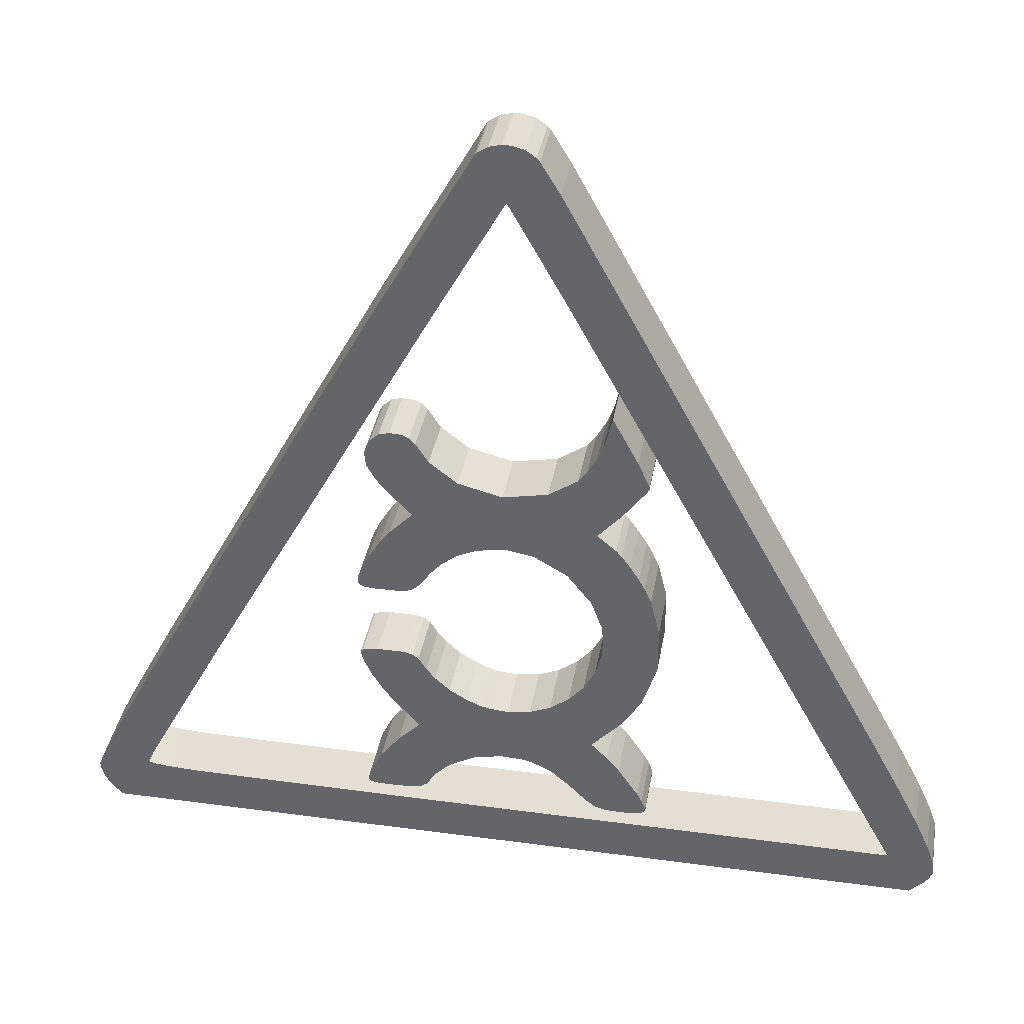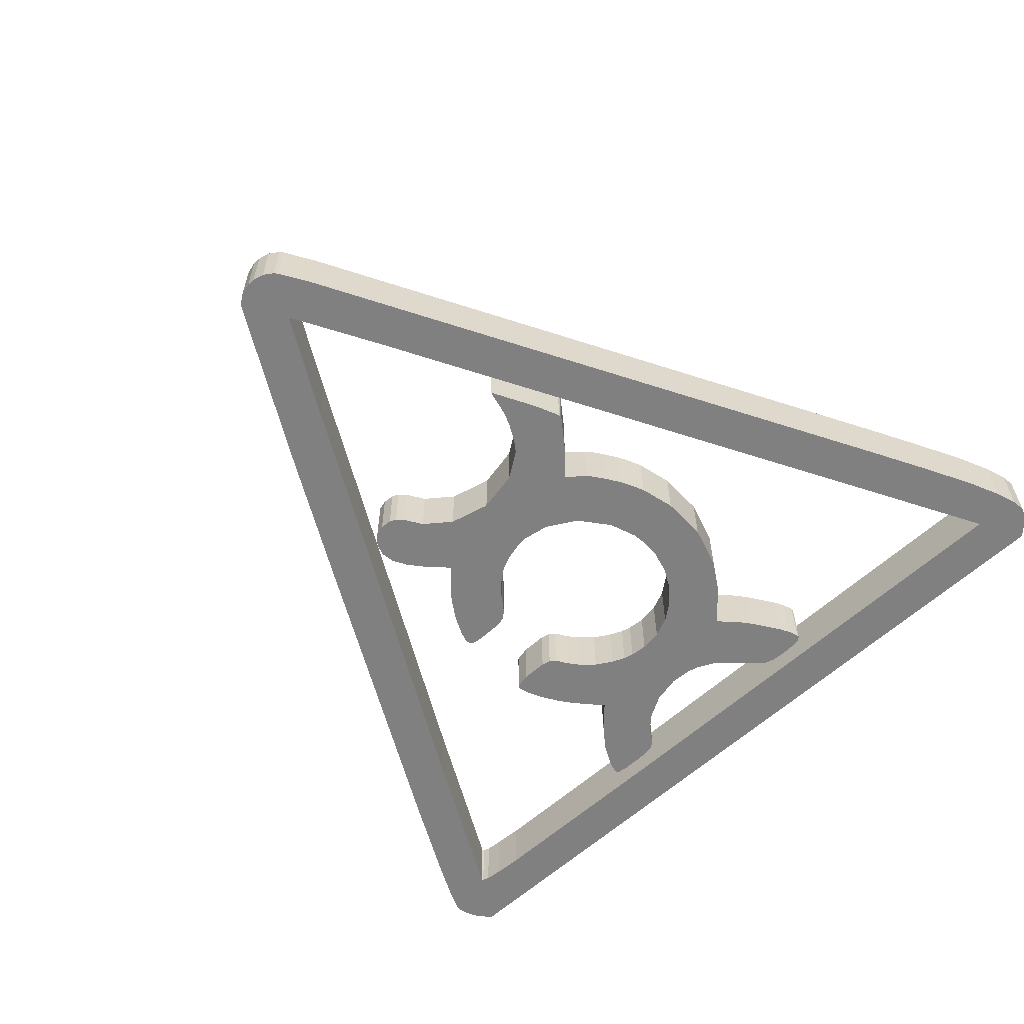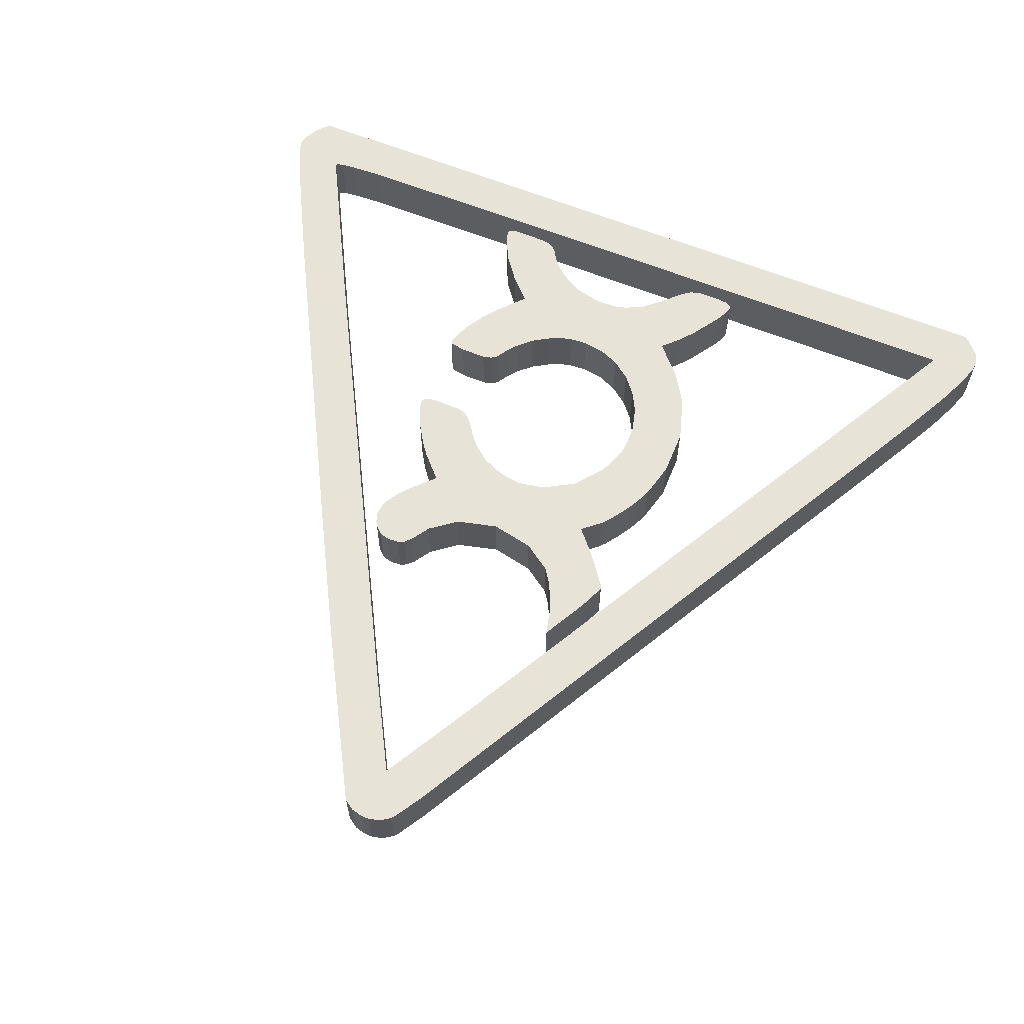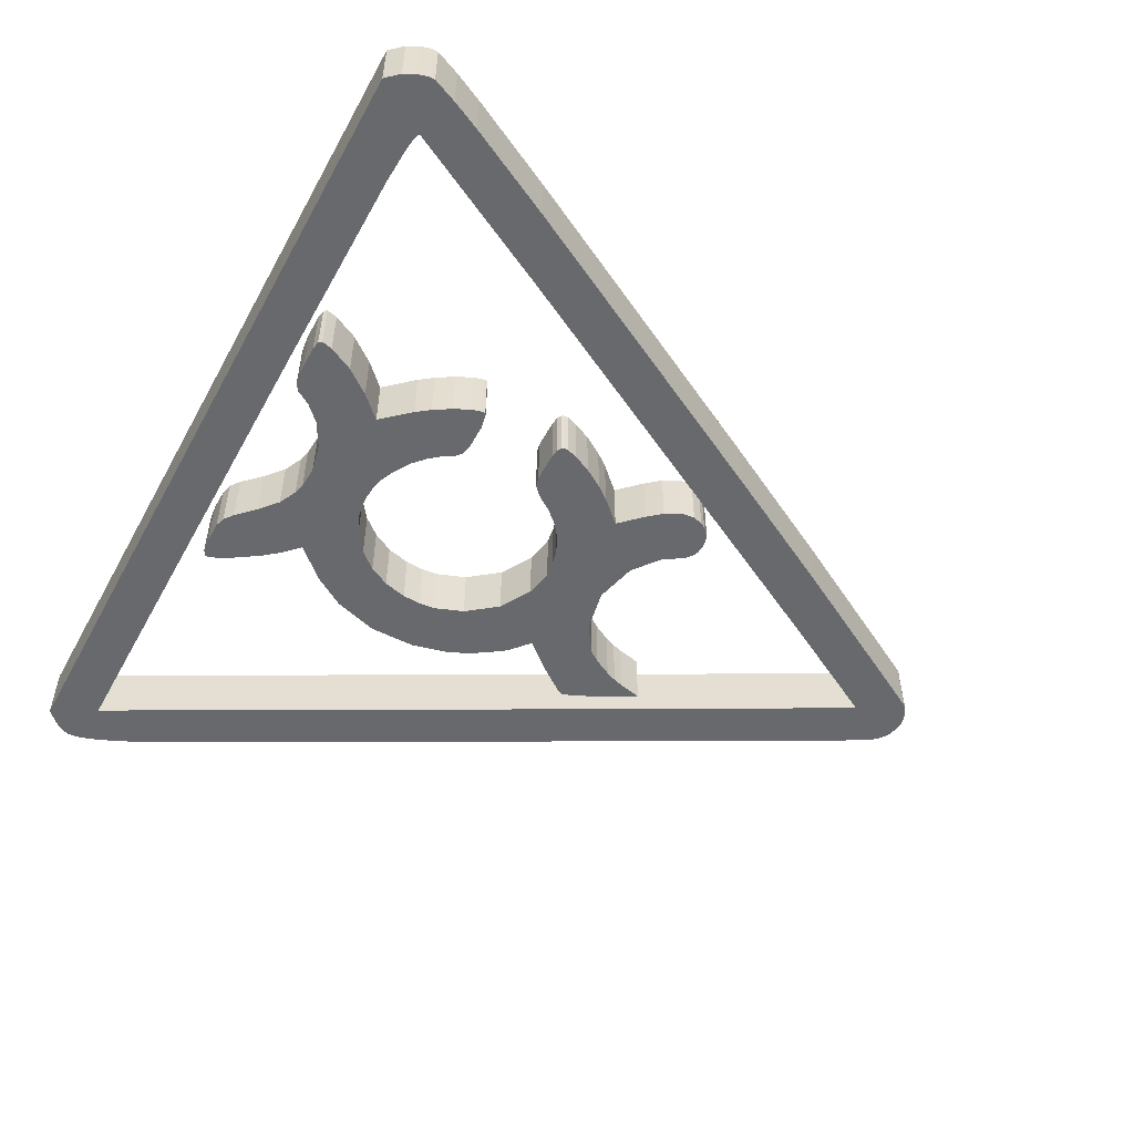
<metadata>
{"format":"obj","ext":"obj","renderer":"f3d","projection":"perspective","resolution":1024,"background":"white","views":[{"elev":37.0,"azim":-170.1,"up":"+Y"},{"elev":-60.1,"azim":-137.0,"up":"+Z"},{"elev":62.3,"azim":-157.7,"up":"+Z"},{"elev":-52.8,"azim":61.7,"up":"+Z"}]}
</metadata>
<code>
v  7.228 -6.142 0
v  7.228 -6.246 0
v  7.176 -6.429 0
v  6.282 -5.964 0
v  7.044 -5.72 0
v  7.073 -6.625 0
v  6.293 -5.928 0
v  6.872 -6.851 0
v  6.167 -6.001 0
v  6.804 -5.225 0
v  4.82 -3.152 0
v  5.984 -3.653 0
v  3.099 1.702 0
v  0.7026 4.429 0
v  1.849 3.995 0
v  -0.2722 6.183 0
v  0.1923 6.954 0
v  -0.008394 7.1 0
v  0.1636 6.984 0
v  -0.2091 7.149 0
v  -0.3467 7.149 0
v  -0.2836 6.183 0
v  -0.5474 7.1 0
v  -0.771 6.923 0
v  -0.7194 6.984 0
v  -1.086 6.403 0
v  -1.144 4.643 0
v  -6.442 -3.439 0
v  -6.964 -6.068 0
v  -6.992 -4.467 0
v  -7.382 -5.225 0
v  -7.623 -5.763 0
v  -7.749 -6.123 0
v  -7.709 -6.521 0
v  -7.772 -6.362 0
v  -7.623 -6.631 0
v  1.786 -6.068 0
v  -7.405 -6.851 0
v  5.376 -6.05 0
v  5.886 -6.026 0
v  2.033 -5.805 0
v  1.672 -5.805 0
v  2.182 -5.536 0
v  2.182 -5.781 0
v  1.97 -5.108 0
v  1.454 -5.793 0
v  2.228 -5.726 0
v  1.007 -5.42 0
v  1.643 -4.681 0
v  1.167 -5.677 0
v  1.282 -5.763 0
v  0.7485 -5.163 0
v  1.27 -4.301 0
v  0.3242 -4.925 0
v  0.7256 -3.421 0
v  1.712 -3.806 0
v  0.4331 -3.598 0
v  0.198 -3.702 0
v  -0.1632 -4.815 0
v  0.02028 -3.745 0
v  -0.2836 -3.77 0
v  -0.5417 -4.833 0
v  -0.6621 -3.715 0
v  -0.7309 -4.882 0
v  -1.018 -3.562 0
v  -1.746 -4.295 0
v  -1.046 -5.035 0
v  -2.245 -3.751 0
v  -1.333 -3.323 0
v  -1.367 -5.31 0
v  -2.027 -4.577 0
v  -1.585 -3.024 0
v  -2.583 -3.213 0
v  -1.774 -2.669 0
v  -2.818 -2.449 0
v  -1.878 -2.272 0
v  -2.818 -1.642 0
v  -1.895 -1.948 0
v  -1.866 -1.673 0
v  -2.663 -1.019 0
v  -1.683 -1.177 0
v  -2.549 -0.7617 0
v  -2.451 -0.5783 0
v  -2.302 -0.346 0
v  -1.276 -0.6578 0
v  -2.159 -0.1443 0
v  -2.067 -0.04035 0
v  -1.752 0.2286 0
v  -0.7251 -0.3399 0
v  -2.159 0.6933 0
v  -1.425 1.28 0
v  -0.943 0.95 0
v  -0.2033 0.8033 0
v  -0.2492 -0.2543 0
v  0.2611 -0.3521 0
v  -0.008394 -0.2849 0
v  0.5249 0.9867 0
v  1.287 0.2592 0
v  0.565 -0.4928 0
v  0.9893 1.347 0
v  1.672 0.6566 0
v  0.8345 -0.7128 0
v  1.672 -0.1443 0
v  1.201 1.678 0
v  1.867 0.895 0
v  2.016 1.164 0
v  1.305 1.775 0
v  1.419 1.83 0
v  1.62 1.843 0
v  1.993 1.568 0
v  2.044 1.396 0
v  1.941 1.659 0
v  1.798 1.794 0
v  1.018 -0.9268 0
v  1.844 -0.3705 0
v  1.104 -1.061 0
v  1.219 -1.208 0
v  2.05 -0.7006 0
v  1.511 -1.361 0
v  1.345 -1.318 0
v  2.193 -1.006 0
v  2.01 -1.367 0
v  2.251 -1.184 0
v  2.153 -1.349 0
v  2.251 -1.257 0
v  2.228 -1.306 0
v  -1.562 1.47 0
v  -2.531 1.195 0
v  -1.723 1.769 0
v  -2.371 1.733 0
v  -2.56 1.299 0
v  -2.56 1.256 0
v  -1.803 1.959 0
v  -1.855 2.136 0
v  -1.946 2.527 0
v  -2.233 -4.827 0
v  -1.671 -5.622 0
v  -1.843 -5.75 0
v  -2.021 -5.799 0
v  -2.571 -5.335 0
v  -2.365 -5.805 0
v  -2.652 -5.488 0
v  -2.617 -5.781 0
v  -2.721 -5.671 0
v  -2.721 -5.714 0
v  0.9721 -3.195 0
v  1.884 -3.574 0
v  1.121 -3.012 0
v  2.073 -3.268 0
v  1.517 -2.681 0
v  1.253 -2.798 0
v  1.356 -2.718 0
v  1.964 -2.681 0
v  2.205 -2.987 0
v  2.216 -2.73 0
v  2.251 -2.822 0
v  2.251 -2.755 0
v  7.176 -6.429 1
v  7.228 -6.246 1
v  7.228 -6.142 1
v  6.282 -5.964 1
v  7.073 -6.625 1
v  7.044 -5.72 1
v  6.293 -5.928 1
v  6.872 -6.851 1
v  6.167 -6.001 1
v  6.804 -5.225 1
v  5.984 -3.653 1
v  4.82 -3.152 1
v  3.099 1.702 1
v  0.7026 4.429 1
v  1.849 3.995 1
v  0.1923 6.954 1
v  -0.2722 6.183 1
v  0.1636 6.984 1
v  -0.008394 7.1 1
v  -0.2091 7.149 1
v  -0.3467 7.149 1
v  -0.2836 6.183 1
v  -0.5474 7.1 1
v  -0.7194 6.984 1
v  -0.771 6.923 1
v  -1.086 6.403 1
v  -1.144 4.643 1
v  -6.442 -3.439 1
v  -6.964 -6.068 1
v  -6.992 -4.467 1
v  -7.382 -5.225 1
v  -7.623 -5.763 1
v  -7.749 -6.123 1
v  -7.709 -6.521 1
v  -7.772 -6.362 1
v  -7.623 -6.631 1
v  -7.405 -6.851 1
v  1.786 -6.068 1
v  5.376 -6.05 1
v  5.886 -6.026 1
v  2.182 -5.536 1
v  1.672 -5.805 1
v  2.033 -5.805 1
v  2.182 -5.781 1
v  2.228 -5.726 1
v  1.97 -5.108 1
v  1.454 -5.793 1
v  1.007 -5.42 1
v  1.643 -4.681 1
v  1.282 -5.763 1
v  1.167 -5.677 1
v  0.7485 -5.163 1
v  1.27 -4.301 1
v  0.3242 -4.925 1
v  1.712 -3.806 1
v  0.7256 -3.421 1
v  0.4331 -3.598 1
v  0.198 -3.702 1
v  0.02028 -3.745 1
v  -0.1632 -4.815 1
v  -0.2836 -3.77 1
v  -0.5417 -4.833 1
v  -0.6621 -3.715 1
v  -0.7309 -4.882 1
v  -1.746 -4.295 1
v  -1.018 -3.562 1
v  -1.046 -5.035 1
v  -1.333 -3.323 1
v  -2.245 -3.751 1
v  -2.027 -4.577 1
v  -1.367 -5.31 1
v  -1.585 -3.024 1
v  -2.583 -3.213 1
v  -1.774 -2.669 1
v  -2.818 -2.449 1
v  -1.878 -2.272 1
v  -1.895 -1.948 1
v  -2.818 -1.642 1
v  -1.866 -1.673 1
v  -2.663 -1.019 1
v  -1.683 -1.177 1
v  -2.549 -0.7617 1
v  -2.302 -0.346 1
v  -2.451 -0.5783 1
v  -1.276 -0.6578 1
v  -2.159 -0.1443 1
v  -2.067 -0.04035 1
v  -1.752 0.2286 1
v  -0.7251 -0.3399 1
v  -1.425 1.28 1
v  -2.159 0.6933 1
v  -0.943 0.95 1
v  -0.2033 0.8033 1
v  -0.2492 -0.2543 1
v  -0.008394 -0.2849 1
v  0.2611 -0.3521 1
v  0.5249 0.9867 1
v  0.565 -0.4928 1
v  1.287 0.2592 1
v  0.9893 1.347 1
v  1.672 0.6566 1
v  1.672 -0.1443 1
v  0.8345 -0.7128 1
v  1.867 0.895 1
v  1.201 1.678 1
v  2.016 1.164 1
v  1.419 1.83 1
v  1.305 1.775 1
v  1.62 1.843 1
v  2.044 1.396 1
v  1.993 1.568 1
v  1.941 1.659 1
v  1.798 1.794 1
v  1.018 -0.9268 1
v  1.104 -1.061 1
v  1.844 -0.3705 1
v  1.219 -1.208 1
v  2.05 -0.7006 1
v  1.345 -1.318 1
v  1.511 -1.361 1
v  2.01 -1.367 1
v  2.193 -1.006 1
v  2.251 -1.184 1
v  2.153 -1.349 1
v  2.251 -1.257 1
v  2.228 -1.306 1
v  -1.562 1.47 1
v  -2.371 1.733 1
v  -1.723 1.769 1
v  -2.531 1.195 1
v  -2.56 1.299 1
v  -1.803 1.959 1
v  -1.855 2.136 1
v  -1.946 2.527 1
v  -2.56 1.256 1
v  -2.233 -4.827 1
v  -1.671 -5.622 1
v  -1.843 -5.75 1
v  -2.021 -5.799 1
v  -2.571 -5.335 1
v  -2.365 -5.805 1
v  -2.652 -5.488 1
v  -2.617 -5.781 1
v  -2.721 -5.671 1
v  -2.721 -5.714 1
v  0.9721 -3.195 1
v  1.121 -3.012 1
v  1.884 -3.574 1
v  1.517 -2.681 1
v  1.253 -2.798 1
v  2.073 -3.268 1
v  1.356 -2.718 1
v  1.964 -2.681 1
v  2.205 -2.987 1
v  2.251 -2.822 1
v  2.216 -2.73 1
v  2.251 -2.755 1
g OpenSCAD_Model
f 1 2 3
f 1 4 5
f 1 3 4
f 4 3 6
f 4 7 5
f 8 4 6
f 8 9 4
f 7 10 5
f 11 12 7
f 7 12 10
f 11 13 12
f 13 11 14
f 13 14 15
f 14 16 17
f 14 17 15
f 18 19 16
f 18 16 20
f 20 16 21
f 21 16 22
f 16 19 17
f 21 22 23
f 22 24 25
f 23 22 25
f 26 24 22
f 27 26 22
f 27 28 26
f 28 27 29
f 29 30 28
f 29 31 30
f 29 32 31
f 29 33 32
f 29 34 33
f 33 34 35
f 29 36 34
f 37 38 29
f 29 38 36
f 8 38 37
f 8 37 39
f 8 40 9
f 8 39 40
f 41 42 43
f 44 41 43
f 45 42 46
f 43 42 45
f 44 43 47
f 45 46 48
f 49 45 48
f 50 46 51
f 50 48 46
f 52 49 48
f 53 49 52
f 53 52 54
f 53 55 56
f 53 54 57
f 53 57 55
f 57 54 58
f 54 59 60
f 54 60 58
f 60 59 61
f 61 59 62
f 63 61 62
f 64 63 62
f 65 63 66
f 63 64 66
f 64 67 66
f 66 68 69
f 66 70 71
f 65 66 69
f 66 67 70
f 72 69 68
f 73 72 68
f 74 72 73
f 75 74 73
f 75 76 74
f 77 78 75
f 78 76 75
f 79 77 80
f 79 78 77
f 81 79 80
f 81 80 82
f 81 83 84
f 81 84 85
f 81 82 83
f 85 84 86
f 85 86 87
f 85 87 88
f 85 88 89
f 90 91 88
f 88 92 89
f 88 91 92
f 92 93 89
f 89 93 94
f 95 96 93
f 95 93 97
f 93 96 94
f 98 99 95
f 95 97 98
f 97 100 98
f 98 100 101
f 102 98 103
f 102 99 98
f 100 104 105
f 101 100 105
f 105 104 106
f 104 107 108
f 109 104 108
f 109 106 104
f 106 110 111
f 109 110 106
f 112 110 109
f 113 112 109
f 114 102 103
f 114 115 116
f 114 103 115
f 115 117 116
f 115 118 117
f 119 120 117
f 119 117 118
f 118 121 122
f 118 122 119
f 121 123 122
f 122 123 124
f 123 125 124
f 125 126 124
f 90 127 91
f 128 127 90
f 129 127 130
f 130 127 128
f 128 131 130
f 128 132 131
f 129 130 133
f 134 133 130
f 130 135 134
f 70 136 71
f 137 136 70
f 138 136 137
f 138 139 136
f 136 139 140
f 140 139 141
f 142 140 141
f 143 142 141
f 144 142 143
f 145 144 143
f 56 55 146
f 147 56 148
f 56 146 148
f 149 147 150
f 147 148 150
f 148 151 150
f 152 150 151
f 149 150 153
f 154 149 153
f 153 155 156
f 154 153 156
f 156 155 157
f 158 159 160
f 161 158 160
f 162 158 161
f 163 161 160
f 163 164 161
f 162 161 165
f 161 166 165
f 163 167 164
f 164 168 169
f 167 168 164
f 168 170 169
f 171 169 170
f 172 171 170
f 173 174 171
f 172 173 171
f 173 175 174
f 174 175 176
f 177 174 176
f 178 174 177
f 179 174 178
f 180 179 178
f 181 182 179
f 181 179 180
f 179 182 183
f 179 183 184
f 183 185 184
f 186 184 185
f 185 187 186
f 187 188 186
f 188 189 186
f 189 190 186
f 190 191 186
f 192 191 190
f 191 193 186
f 186 194 195
f 193 194 186
f 195 194 165
f 196 195 165
f 166 197 165
f 197 196 165
f 198 199 200
f 198 200 201
f 202 198 201
f 203 199 198
f 204 199 203
f 205 204 203
f 205 203 206
f 207 204 208
f 204 205 208
f 205 206 209
f 209 206 210
f 211 209 210
f 212 213 210
f 214 211 210
f 213 214 210
f 215 211 214
f 216 217 211
f 215 216 211
f 218 217 216
f 219 217 218
f 219 218 220
f 219 220 221
f 222 220 223
f 222 221 220
f 222 224 221
f 225 226 222
f 227 228 222
f 225 222 223
f 228 224 222
f 226 225 229
f 226 229 230
f 230 229 231
f 230 231 232
f 231 233 232
f 232 234 235
f 232 233 234
f 235 234 236
f 237 235 236
f 237 236 238
f 239 237 238
f 240 241 238
f 242 240 238
f 241 239 238
f 243 240 242
f 244 243 242
f 245 244 242
f 246 245 242
f 245 247 248
f 246 249 245
f 249 247 245
f 246 250 249
f 251 250 246
f 250 252 253
f 254 250 253
f 251 252 250
f 253 255 256
f 256 254 253
f 256 257 254
f 258 257 256
f 259 256 260
f 256 255 260
f 261 262 257
f 261 257 258
f 263 262 261
f 264 265 262
f 264 262 266
f 262 263 266
f 267 268 263
f 263 268 266
f 266 268 269
f 266 269 270
f 259 260 271
f 272 273 271
f 273 259 271
f 272 274 273
f 274 275 273
f 274 276 277
f 275 274 277
f 278 279 275
f 277 278 275
f 278 280 279
f 281 280 278
f 281 282 280
f 281 283 282
f 247 284 248
f 285 284 286
f 287 284 285
f 248 284 287
f 285 288 287
f 289 285 286
f 285 289 290
f 290 291 285
f 288 292 287
f 227 293 228
f 228 293 294
f 294 293 295
f 293 296 295
f 297 296 293
f 298 296 297
f 298 297 299
f 298 299 300
f 300 299 301
f 300 301 302
f 303 213 212
f 304 303 212
f 304 212 305
f 306 307 304
f 306 304 305
f 306 305 308
f 307 306 309
f 310 306 308
f 310 308 311
f 312 313 310
f 312 310 311
f 314 313 312
f 6 165 8
f 6 162 165
f 3 162 6
f 3 158 162
f 2 158 3
f 2 159 158
f 1 159 2
f 1 160 159
f 5 160 1
f 5 163 160
f 10 163 5
f 10 167 163
f 12 167 10
f 12 168 167
f 13 168 12
f 13 170 168
f 15 170 13
f 15 172 170
f 17 172 15
f 17 173 172
f 19 173 17
f 19 175 173
f 18 175 19
f 18 176 175
f 20 176 18
f 20 177 176
f 21 177 20
f 21 178 177
f 23 178 21
f 23 180 178
f 25 180 23
f 25 181 180
f 24 181 25
f 24 182 181
f 26 182 24
f 26 183 182
f 28 183 26
f 28 185 183
f 30 185 28
f 30 187 185
f 31 187 30
f 31 188 187
f 32 188 31
f 32 189 188
f 33 189 32
f 33 190 189
f 35 190 33
f 35 192 190
f 34 192 35
f 34 191 192
f 36 191 34
f 36 193 191
f 38 193 36
f 38 194 193
f 8 194 38
f 8 165 194
f 27 184 29
f 186 29 184
f 22 179 27
f 184 27 179
f 16 174 22
f 179 22 174
f 14 171 16
f 174 16 171
f 11 169 14
f 171 14 169
f 7 164 11
f 169 11 164
f 4 161 7
f 164 7 161
f 9 166 4
f 161 4 166
f 40 197 9
f 166 9 197
f 39 196 40
f 197 40 196
f 37 195 39
f 196 39 195
f 29 186 37
f 195 37 186
f 138 296 139
f 138 295 296
f 137 295 138
f 137 294 295
f 70 294 137
f 70 228 294
f 67 228 70
f 67 224 228
f 64 224 67
f 64 221 224
f 62 221 64
f 62 219 221
f 59 219 62
f 59 217 219
f 54 217 59
f 54 211 217
f 52 211 54
f 52 209 211
f 48 209 52
f 48 205 209
f 50 205 48
f 50 208 205
f 51 208 50
f 51 207 208
f 46 207 51
f 46 204 207
f 42 204 46
f 42 199 204
f 41 199 42
f 41 200 199
f 44 200 41
f 44 201 200
f 47 201 44
f 47 202 201
f 43 202 47
f 43 198 202
f 45 198 43
f 45 203 198
f 49 203 45
f 49 206 203
f 53 206 49
f 53 210 206
f 56 210 53
f 56 212 210
f 147 212 56
f 147 305 212
f 149 305 147
f 149 308 305
f 154 308 149
f 154 311 308
f 156 311 154
f 156 312 311
f 157 312 156
f 157 314 312
f 155 314 157
f 155 313 314
f 153 313 155
f 153 310 313
f 150 310 153
f 150 306 310
f 152 306 150
f 152 309 306
f 151 309 152
f 151 307 309
f 148 307 151
f 148 304 307
f 146 304 148
f 146 303 304
f 55 303 146
f 55 213 303
f 57 213 55
f 57 214 213
f 58 214 57
f 58 215 214
f 60 215 58
f 60 216 215
f 61 216 60
f 61 218 216
f 63 218 61
f 63 220 218
f 65 220 63
f 65 223 220
f 69 223 65
f 69 225 223
f 72 225 69
f 72 229 225
f 74 229 72
f 74 231 229
f 76 231 74
f 76 233 231
f 78 233 76
f 78 234 233
f 79 234 78
f 79 236 234
f 81 236 79
f 81 238 236
f 85 238 81
f 85 242 238
f 89 242 85
f 89 246 242
f 94 246 89
f 94 251 246
f 96 251 94
f 96 252 251
f 95 252 96
f 95 253 252
f 99 253 95
f 99 255 253
f 102 255 99
f 102 260 255
f 114 260 102
f 114 271 260
f 116 271 114
f 116 272 271
f 117 272 116
f 117 274 272
f 120 274 117
f 120 276 274
f 119 276 120
f 119 277 276
f 122 277 119
f 122 278 277
f 124 278 122
f 124 281 278
f 126 281 124
f 126 283 281
f 125 283 126
f 125 282 283
f 123 282 125
f 123 280 282
f 121 280 123
f 121 279 280
f 118 279 121
f 118 275 279
f 115 275 118
f 115 273 275
f 103 273 115
f 103 259 273
f 98 259 103
f 98 256 259
f 101 256 98
f 101 258 256
f 105 258 101
f 105 261 258
f 106 261 105
f 106 263 261
f 111 263 106
f 111 267 263
f 110 267 111
f 110 268 267
f 112 268 110
f 112 269 268
f 113 269 112
f 113 270 269
f 109 270 113
f 109 266 270
f 108 266 109
f 108 264 266
f 107 264 108
f 107 265 264
f 104 265 107
f 104 262 265
f 100 262 104
f 100 257 262
f 97 257 100
f 97 254 257
f 93 254 97
f 93 250 254
f 92 250 93
f 92 249 250
f 91 249 92
f 91 247 249
f 127 247 91
f 127 284 247
f 129 284 127
f 129 286 284
f 133 286 129
f 133 289 286
f 134 289 133
f 134 290 289
f 135 290 134
f 135 291 290
f 130 291 135
f 130 285 291
f 131 285 130
f 131 288 285
f 132 288 131
f 132 292 288
f 128 292 132
f 128 287 292
f 90 287 128
f 90 248 287
f 88 248 90
f 88 245 248
f 87 245 88
f 87 244 245
f 86 244 87
f 86 243 244
f 84 243 86
f 84 240 243
f 83 240 84
f 83 241 240
f 82 241 83
f 82 239 241
f 80 239 82
f 80 237 239
f 77 237 80
f 77 235 237
f 75 235 77
f 75 232 235
f 73 232 75
f 73 230 232
f 68 230 73
f 68 226 230
f 66 226 68
f 66 222 226
f 71 222 66
f 71 227 222
f 136 227 71
f 136 293 227
f 140 293 136
f 140 297 293
f 142 297 140
f 142 299 297
f 144 299 142
f 144 301 299
f 145 301 144
f 145 302 301
f 143 302 145
f 143 300 302
f 141 300 143
f 141 298 300
f 139 298 141
f 139 296 298

</code>
